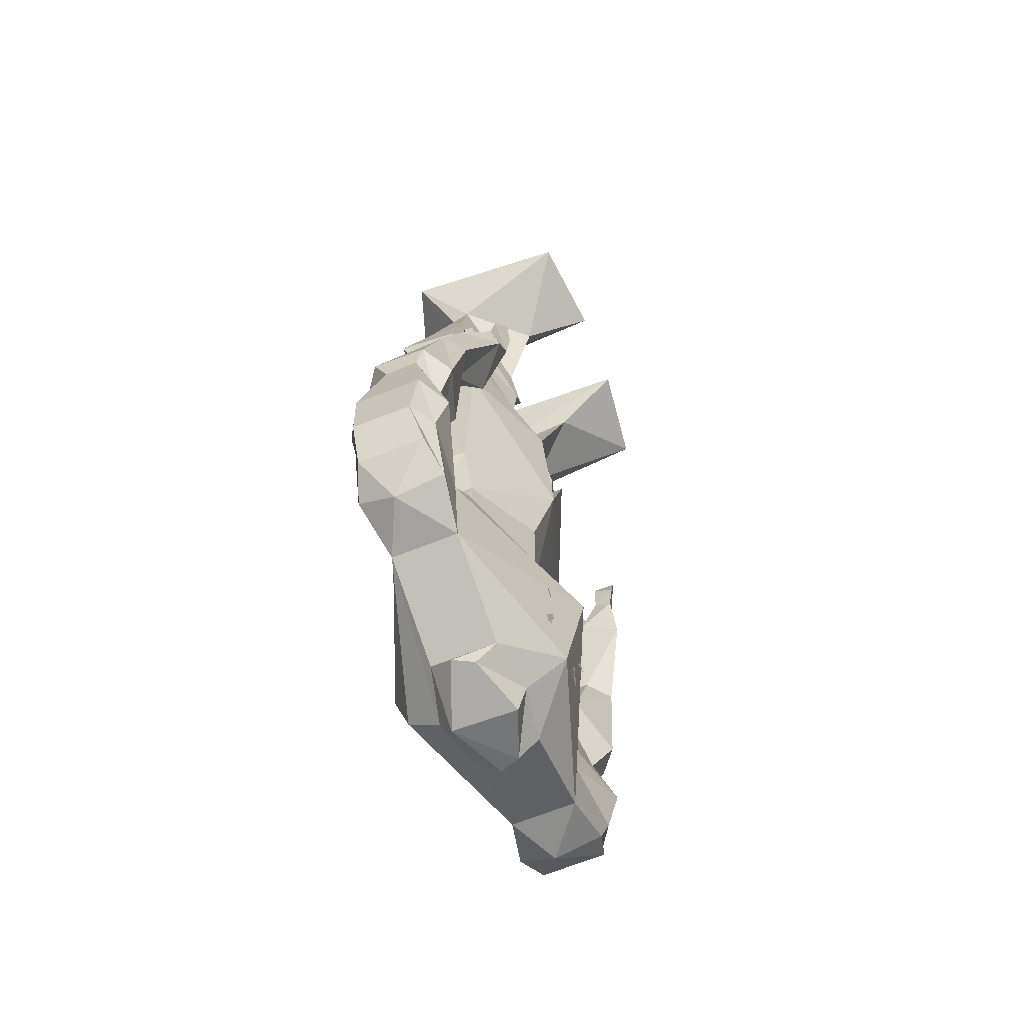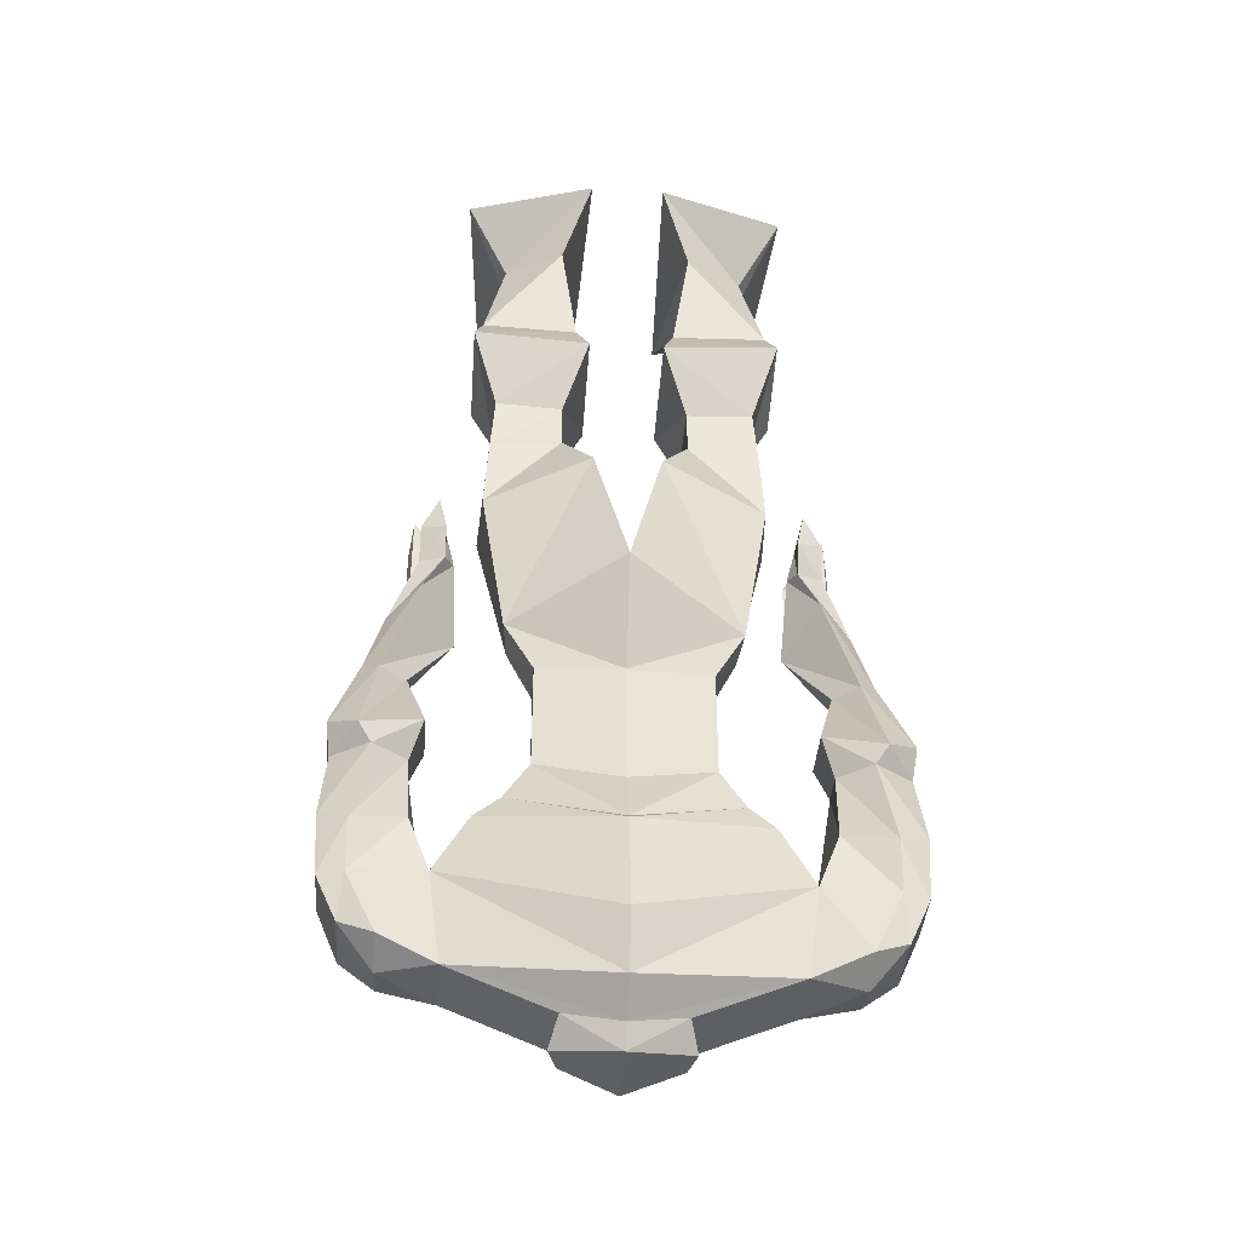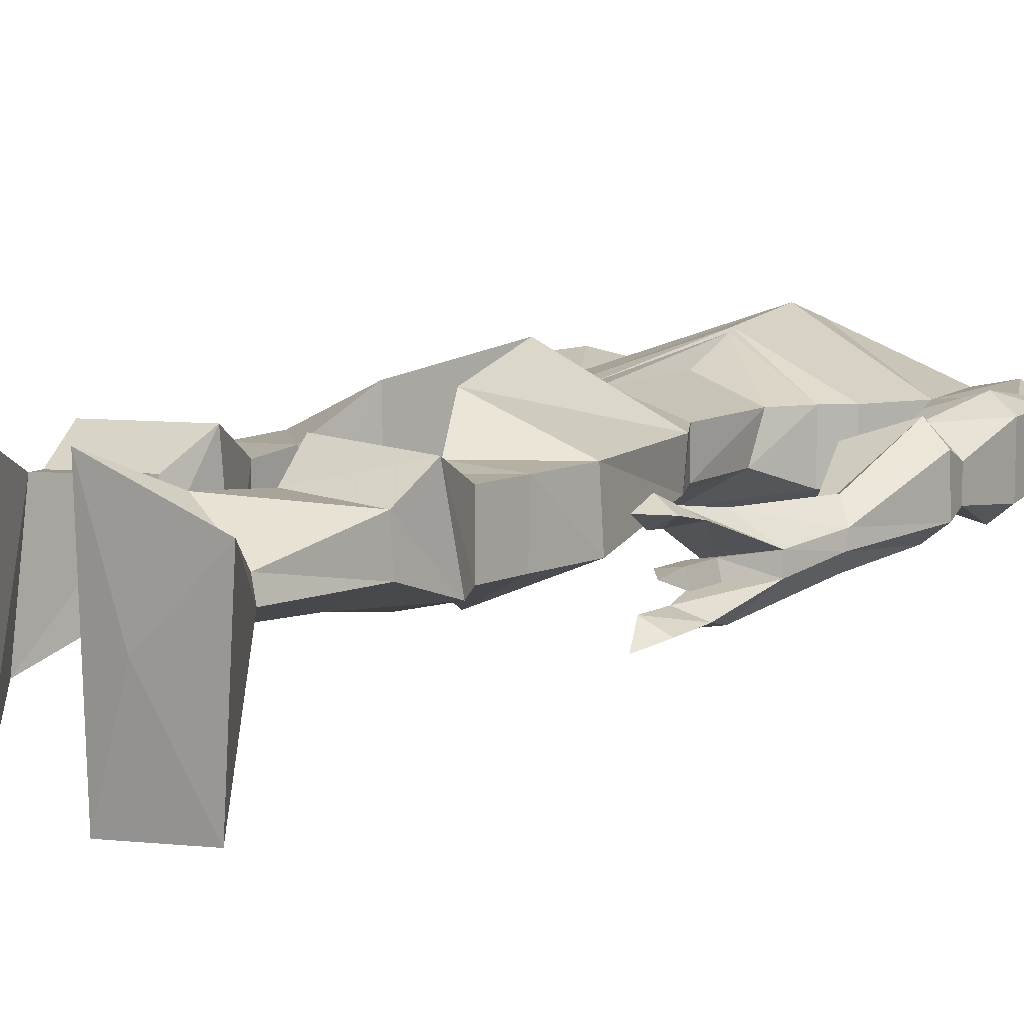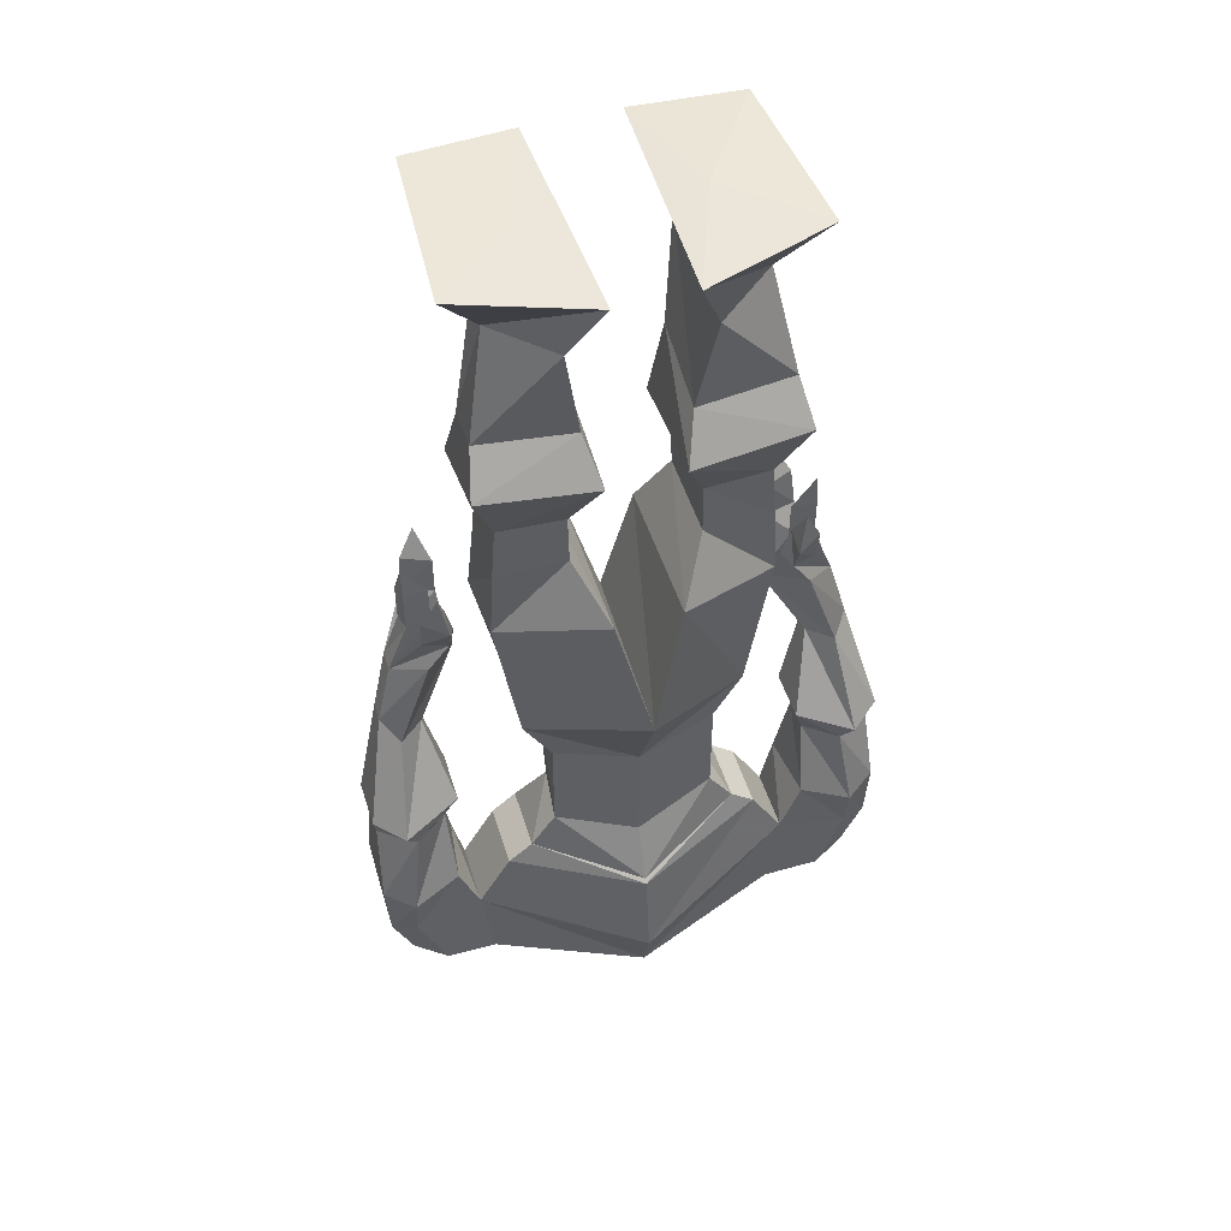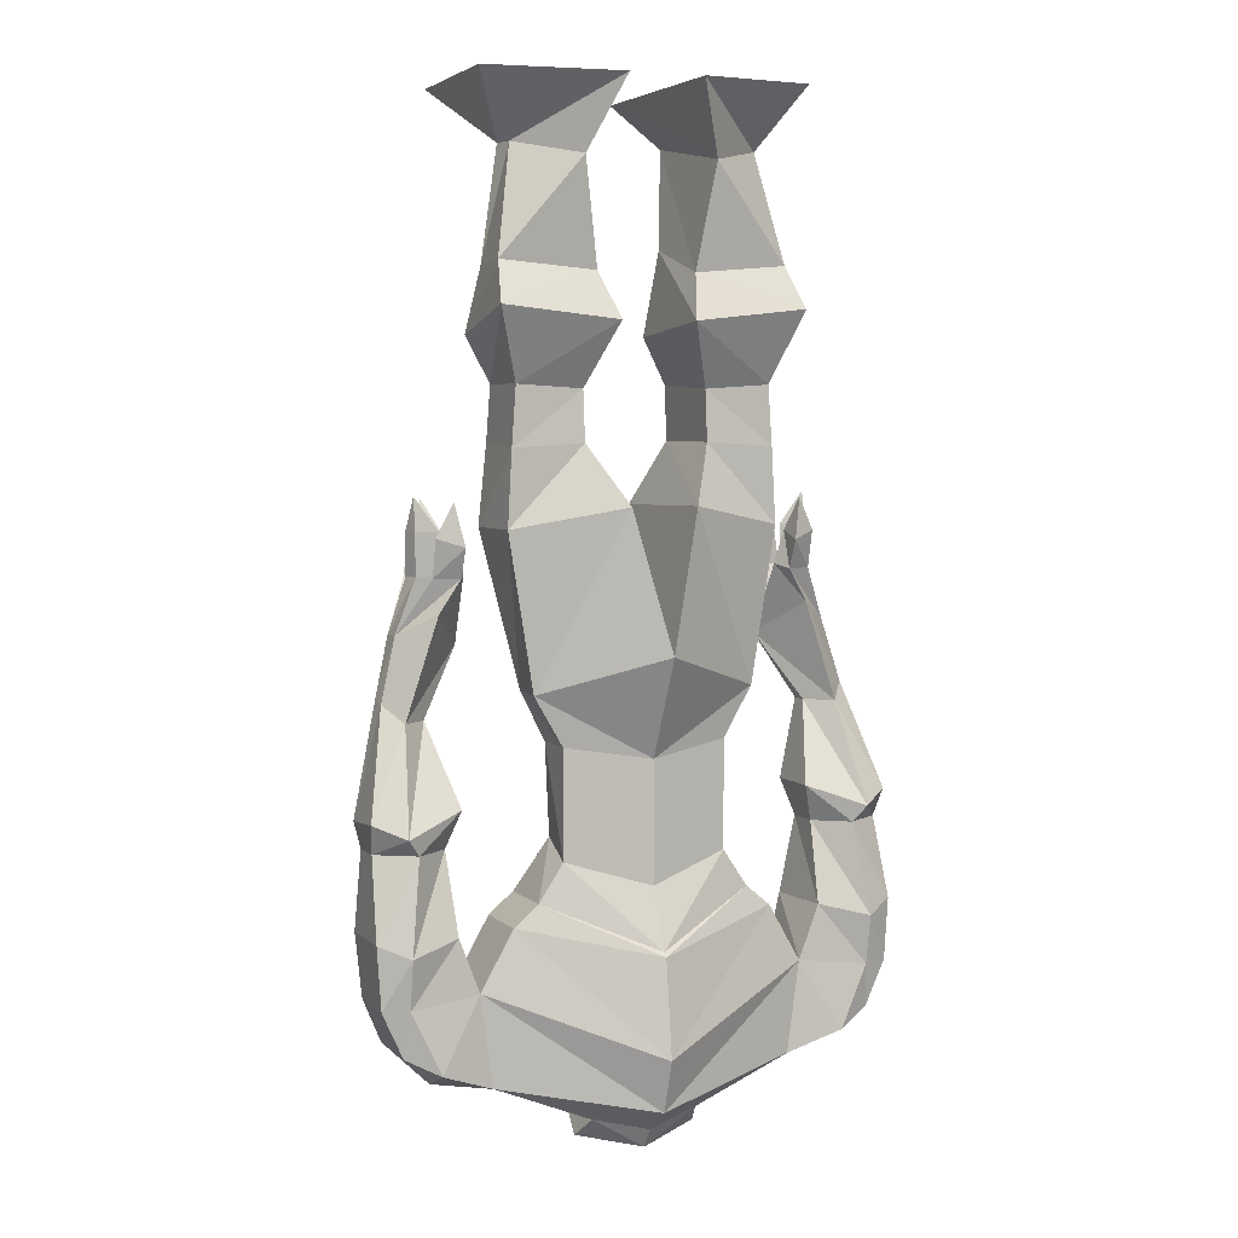
<metadata>
{"format":"obj","ext":"obj","renderer":"f3d","projection":"perspective","resolution":1024,"background":"white","views":[{"elev":-68.7,"azim":111.5,"up":"+Y"},{"elev":-39.9,"azim":-4.2,"up":"+Y"},{"elev":9.3,"azim":-144.8,"up":"+Z"},{"elev":49.8,"azim":-17.0,"up":"+Y"},{"elev":5.2,"azim":-23.7,"up":"+Y"}]}
</metadata>
<code>
v 0.3203 -0.8672 0.0625
v 0.3594 -0.9297 0.05469
v 0.4219 -0.9688 0
v 0.3672 -0.8672 0.04688
v 0.3203 -0.8125 0.08594
v 0.3203 -0.7969 0.03906
v 0.3047 -0.8594 0.03125
v 0.2969 -0.9922 -0.03906
v 0.4219 -1.117 0.05469
v 0.4531 -1.086 0.01562
v 0.4531 -1.078 -0.01562
v 0.4219 -0.9688 -0.03906
v 0.3828 -0.8672 0
v 0.3359 -0.8672 -0.007812
v 0.3672 -0.7969 0.0625
v 0.3359 -0.7344 0.07031
v 0.3906 -0.8672 -0.03125
v 0.3906 -0.7891 -0.03125
v 0.3828 -0.7891 0
v 0.3359 -0.7891 -0.007812
v 0.3828 -0.7266 -0.007812
v 0.375 -0.8672 -0.08594
v 0.3594 -0.9297 -0.1016
v 0.3203 -0.8672 -0.1016
v 0.3672 -0.7891 -0.09375
v 0.3125 -0.7891 -0.07031
v 0.3125 -0.8672 -0.07031
v 0.375 -1.117 -0.01562
v 0.375 -1.117 0.01562
v 0.4453 -1.305 0.1406
v 0.5 -1.281 0.1016
v 0.5 -1.289 0
v 0.4453 -1.305 -0.03906
v 0.4219 -1.117 -0.05469
v 0.3359 -1.266 0
v 0.3359 -1.266 0.1016
v 0.4219 -1.336 0.125
v 0.4922 -1.336 0.07812
v 0.4922 -1.336 0.01562
v 0.4219 -1.391 0
v 0.3594 -1.336 0.01562
v 0.3203 -0.7969 -0.1094
v 0.3359 -0.7344 -0.1094
v 0.2891 0 -0.2031
v 0.2422 -0.1172 0.03906
v 0.125 -0.1016 -0.08594
v 0.08594 -0.007812 -0.2266
v 0.1562 0 -0.007812
v 0.3125 0 0.1406
v 0.2344 -0.1172 0.07812
v 0.2734 -0.3281 0.03906
v 0.09375 -0.2891 -0.02344
v 0.09375 -0.3359 0.1328
v 0.125 -0.1406 0.1562
v 0.07031 -0.007812 0.2188
v 0.2734 -0.3203 0.125
v 0.2891 -0.4453 0
v 0.07031 -0.4453 -0.03906
v 0.07031 -0.4219 0.1875
v 0.2891 -0.3984 0.1797
v 0.2422 -0.5312 0
v 0.1172 -0.5312 -0.04688
v 0.1172 -0.5391 0.125
v 0.2422 -0.5312 0.125
v 0.25 -0.6328 0
v 0.1172 -0.6328 -0.03906
v 0.1172 -0.6328 0.1328
v 0.25 -0.6406 0.125
v 0.2656 -0.7812 0
v 0.0625 -0.75 -0.08594
v 0.0625 -0.7422 0.2109
v 0.2578 -0.7812 0.125
v 0.2109 -1.07 0.125
v 0.2031 -1.07 0.03906
v 0 -0.9688 -0.08594
v 0 -1 0.25
v 0 -1.188 0.1641
v 0.1562 -1.164 0.125
v 0.1562 -1.164 0.03906
v 0 -1.117 -0.03906
v -0.1562 -1.164 0.03906
v -0.2031 -1.07 0.03906
v -0.2656 -0.7812 0
v -0.0625 -0.75 -0.08594
v -0.0625 -0.7422 0.2109
v -0.2109 -1.07 0.125
v -0.1562 -1.164 0.125
v 0 -1.414 0.1641
v 0.1562 -1.367 0.125
v 0.1484 -1.336 0.03906
v 0 -1.375 -0.03906
v -0.1484 -1.336 0.03906
v -0.1562 -1.367 0.125
v -0.2578 -0.7812 0.125
v -0.25 -0.6406 0.125
v -0.25 -0.6328 0
v -0.1172 -0.6328 -0.03906
v -0.1172 -0.6328 0.1328
v 0.5 -1.484 0
v 0.4922 -1.602 0.01562
v 0.4453 -1.602 -0.01562
v 0.4453 -1.508 -0.03906
v 0.5 -1.484 0.125
v 0.4922 -1.602 0.125
v 0.4531 -1.688 0
v 0.3906 -1.727 -0.01562
v 0.2891 -1.758 0
v 0.3125 -1.586 0
v 0.3359 -1.484 0
v 0.3516 -1.484 0.125
v 0.3125 -1.586 0.125
v 0.4453 -1.602 0.1406
v 0.4453 -1.508 0.1562
v 0.3594 -1.336 0.07812
v 0.25 -1.477 0
v 0.25 -1.477 0.125
v 0 -1.711 0.2422
v 0 -1.812 0.2109
v 0.2891 -1.758 0.125
v 0.3906 -1.719 0.1484
v 0.4531 -1.688 0.125
v -0.4219 -0.9688 0
v -0.3594 -0.9297 0.05469
v -0.3203 -0.8672 0.0625
v -0.3672 -0.8672 0.04688
v -0.2969 -0.9922 -0.03906
v -0.3359 -0.8672 -0.007812
v -0.3828 -0.8672 0
v -0.4219 -0.9688 -0.03906
v -0.4531 -1.078 -0.01562
v -0.4531 -1.086 0.01562
v -0.4219 -1.117 0.05469
v -0.3047 -0.8594 0.03125
v -0.3203 -0.7969 0.03906
v -0.3203 -0.8125 0.08594
v -0.3672 -0.7969 0.0625
v -0.3359 -0.7344 0.07031
v -0.3906 -0.8672 -0.03125
v -0.3125 -0.8672 -0.07031
v -0.375 -0.8672 -0.08594
v -0.3594 -0.9297 -0.1016
v -0.4219 -1.117 -0.05469
v -0.4453 -1.305 -0.03906
v -0.5 -1.289 0
v -0.5 -1.281 0.1016
v -0.4453 -1.305 0.1406
v -0.375 -1.117 0.01562
v -0.375 -1.117 -0.01562
v -0.3203 -0.8672 -0.1016
v -0.3203 -0.7969 -0.1094
v -0.3125 -0.7891 -0.07031
v -0.3672 -0.7891 -0.09375
v -0.3906 -0.7891 -0.03125
v -0.3359 -0.7891 -0.007812
v -0.3828 -0.7891 0
v -0.3828 -0.7266 -0.007812
v -0.3359 -0.7344 -0.1094
v -0.125 -0.1016 -0.08594
v -0.2422 -0.1172 0.03906
v -0.2891 0 -0.2031
v -0.08594 -0.007812 -0.2266
v -0.125 -0.1406 0.1562
v -0.09375 -0.3359 0.1328
v -0.09375 -0.2891 -0.02344
v -0.2734 -0.3281 0.03906
v -0.2344 -0.1172 0.07812
v -0.3125 0 0.1406
v -0.1562 0 -0.007812
v -0.07031 -0.007812 0.2188
v -0.2734 -0.3203 0.125
v -0.2891 -0.3984 0.1797
v -0.07031 -0.4219 0.1875
v -0.07031 -0.4453 -0.03906
v -0.2891 -0.4453 0
v -0.1172 -0.5312 -0.04688
v -0.2422 -0.5312 0
v -0.1172 -0.5391 0.125
v -0.2422 -0.5312 0.125
v -0.4453 -1.602 -0.01562
v -0.4922 -1.602 0.01562
v -0.5 -1.484 0
v -0.4453 -1.508 -0.03906
v -0.3125 -1.586 0
v -0.2891 -1.758 0
v -0.3906 -1.727 -0.01562
v -0.4531 -1.688 0
v -0.4922 -1.602 0.125
v -0.5 -1.484 0.125
v -0.4922 -1.336 0.07812
v -0.4922 -1.336 0.01562
v -0.4219 -1.391 0
v -0.3359 -1.484 0
v -0.3125 -1.586 0.125
v -0.25 -1.477 0
v 0 -1.516 -0.1094
v 0 -1.578 -0.1328
v 0 -1.773 -0.09375
v -0.1016 -1.836 0
v -0.1016 -1.836 0.125
v -0.2891 -1.758 0.125
v -0.3906 -1.75 0.07812
v -0.4531 -1.688 0.125
v -0.4453 -1.602 0.1406
v -0.4453 -1.508 0.1562
v -0.4219 -1.336 0.125
v -0.3594 -1.336 0.01562
v -0.3516 -1.484 0.125
v -0.3906 -1.719 0.1484
v -0.25 -1.477 0.125
v -0.2031 -1.438 0
v 0 -1.484 -0.09375
v 0.1016 -1.836 0
v 0 -1.836 -0.01562
v -0.1016 -1.883 0.03906
v -0.1172 -1.875 0.07812
v 0 -1.898 0.125
v 0 -1.859 0.1484
v 0.1016 -1.836 0.125
v 0.3906 -1.75 0.07812
v -0.3594 -1.336 0.07812
v -0.3359 -1.266 0.1016
v -0.3359 -1.266 0
v 0 -1.586 -0.1016
v 0.07812 -1.734 -0.08594
v 0.07031 -1.75 -0.08594
v 0.07031 -1.734 -0.08594
v -0.08594 -1.656 -0.09375
v -0.08594 -1.641 -0.09375
v 0.07031 -1.727 -0.08594
v -0.07031 -1.75 -0.08594
v -0.007812 -1.586 -0.1016
v -0.0625 -1.758 -0.08594
v 0.08594 -1.656 -0.09375
v -0.09375 -1.656 -0.09375
v 0.08594 -1.641 -0.09375
v 0.07812 -1.656 -0.09375
v -0.07031 -1.758 -0.08594
v 0.07812 -1.641 -0.09375
v 0.1016 -1.883 0.03906
v 0 -1.906 0
v 0.1172 -1.875 0.07812
v 0 -1.523 0.2109
v 0.2031 -1.438 0.125
v -0.2031 -1.438 0.125
v 0 -1.531 0.2188
v 0.2031 -1.438 0
f 1 2 3
f 1 3 4
f 1 4 5
f 1 5 6
f 1 6 7
f 1 7 2
f 2 7 8
f 3 12 13
f 3 13 14
f 3 14 8
f 3 8 4
f 4 8 7
f 4 7 15
f 4 15 5
f 5 15 16
f 5 16 6
f 6 16 15
f 6 15 7
f 17 13 12
f 17 12 8
f 17 8 14
f 17 14 18
f 17 18 19
f 17 19 13
f 13 19 20
f 13 20 14
f 14 20 18
f 18 20 21
f 18 21 19
f 19 21 20
f 22 12 23
f 22 23 24
f 22 24 25
f 22 25 26
f 22 26 27
f 22 27 12
f 12 27 8
f 8 27 24
f 8 24 23
f 42 25 24
f 42 24 27
f 42 27 26
f 42 26 43
f 42 43 25
f 25 43 26
f 61 65 66
f 61 66 62
f 62 66 67
f 62 67 63
f 63 67 68
f 63 68 64
f 64 68 65
f 64 65 61
f 73 76 77
f 73 77 78
f 73 78 74
f 74 78 79
f 74 79 75
f 75 79 80
f 75 80 81
f 75 81 82
f 76 86 77
f 77 86 87
f 81 87 82
f 82 87 86
f 99 100 101
f 99 101 102
f 99 102 39
f 99 39 38
f 99 38 103
f 99 103 100
f 100 103 104
f 101 108 102
f 102 108 109
f 102 109 40
f 102 40 39
f 110 111 112
f 110 112 113
f 110 113 114
f 110 114 41
f 110 41 109
f 110 109 111
f 111 109 108
f 112 104 113
f 113 104 103
f 113 103 37
f 113 37 114
f 38 37 103
f 41 40 109
f 122 123 124
f 122 124 125
f 122 125 126
f 122 126 127
f 122 127 128
f 122 128 129
f 123 126 133
f 123 133 124
f 124 133 134
f 124 134 135
f 124 135 125
f 125 135 136
f 125 136 133
f 125 133 126
f 133 136 134
f 134 136 137
f 134 137 135
f 135 137 136
f 129 128 138
f 129 138 126
f 129 126 139
f 129 139 140
f 129 140 141
f 126 141 149
f 126 149 139
f 139 149 150
f 139 150 151
f 139 151 140
f 140 151 152
f 140 152 149
f 140 149 141
f 126 138 127
f 127 138 153
f 127 153 154
f 127 154 128
f 128 154 155
f 128 155 138
f 138 155 153
f 153 155 156
f 153 156 154
f 154 156 155
f 149 152 150
f 150 152 157
f 150 157 151
f 151 157 152
f 175 177 98
f 175 98 97
f 175 97 176
f 176 97 96
f 176 96 178
f 95 98 177
f 95 177 178
f 95 178 96
f 179 180 181
f 179 181 182
f 179 182 183
f 180 187 188
f 180 188 181
f 181 188 189
f 181 189 190
f 181 190 182
f 182 190 191
f 182 191 192
f 182 192 183
f 183 192 193
f 187 203 204
f 187 204 188
f 188 204 205
f 188 205 189
f 191 206 192
f 192 206 207
f 192 207 193
f 193 207 203
f 194 209 210
f 194 210 211
f 194 211 195
f 195 211 115
f 203 207 204
f 204 207 220
f 204 220 205
f 207 206 220
f 242 243 89
f 242 89 88
f 242 88 93
f 242 93 244
f 242 244 245
f 242 245 243
f 243 245 116
f 243 116 246
f 243 246 90
f 243 90 89
f 246 211 91
f 246 91 90
f 209 245 244
f 209 244 210
f 210 244 92
f 210 92 91
f 210 91 211
f 115 211 246
f 115 246 116
f 93 92 244
f 2 8 9
f 2 9 10
f 2 10 3
f 3 10 11
f 3 11 12
f 8 23 28
f 8 28 29
f 8 29 9
f 11 34 12
f 12 34 23
f 23 34 28
f 122 129 130
f 122 130 131
f 122 131 123
f 123 131 132
f 123 132 126
f 129 141 142
f 129 142 130
f 132 147 126
f 126 147 148
f 126 148 141
f 148 142 141
f 9 29 30
f 9 30 31
f 9 31 10
f 10 31 32
f 10 32 11
f 11 32 33
f 11 33 34
f 28 34 35
f 28 35 36
f 28 36 29
f 29 36 30
f 30 36 37
f 30 37 38
f 30 38 31
f 31 38 39
f 31 39 32
f 32 39 40
f 32 40 33
f 33 40 41
f 33 41 35
f 33 35 34
f 65 69 70
f 65 70 66
f 66 70 71
f 66 71 67
f 67 71 72
f 67 72 68
f 68 72 69
f 68 69 65
f 72 71 73
f 72 73 74
f 72 74 69
f 69 74 75
f 69 75 70
f 70 75 76
f 70 76 71
f 71 76 73
f 75 82 83
f 75 83 84
f 75 84 76
f 76 84 85
f 76 85 86
f 82 86 94
f 82 94 83
f 83 94 95
f 83 95 96
f 83 96 84
f 84 96 97
f 84 97 85
f 85 97 98
f 85 98 94
f 85 94 86
f 100 104 105
f 100 105 106
f 100 106 101
f 101 106 107
f 101 107 108
f 111 108 115
f 111 115 116
f 111 116 117
f 111 119 120
f 111 120 112
f 112 120 121
f 112 121 104
f 114 37 36
f 114 36 35
f 114 35 41
f 130 142 143
f 130 143 144
f 130 144 131
f 131 144 145
f 131 145 132
f 132 145 146
f 132 146 147
f 94 98 95
f 179 183 184
f 179 184 185
f 179 185 180
f 180 185 186
f 180 186 187
f 183 193 194
f 183 194 195
f 183 195 196
f 184 200 201
f 184 201 185
f 185 201 186
f 186 201 202
f 186 202 187
f 187 202 203
f 189 205 146
f 189 146 145
f 189 145 190
f 190 145 144
f 190 144 191
f 191 144 143
f 191 143 206
f 193 203 208
f 193 208 200
f 193 117 209
f 193 209 194
f 195 115 108
f 195 108 196
f 198 213 214
f 198 214 215
f 198 215 199
f 119 107 219
f 119 219 120
f 120 219 121
f 121 219 105
f 121 105 104
f 205 220 221
f 205 221 146
f 146 221 147
f 147 221 148
f 148 221 222
f 148 222 142
f 220 206 222
f 220 222 221
f 222 143 142
f 143 222 206
f 106 105 219
f 106 219 107
f 202 208 203
f 208 202 201
f 208 201 200
f 239 240 213
f 239 213 212
f 239 212 241
f 240 214 213
f 241 212 218
f 117 116 245
f 117 245 209
f 44 45 46
f 44 46 47
f 44 47 48
f 44 48 49
f 44 49 45
f 45 49 50
f 45 50 51
f 45 51 52
f 45 52 46
f 46 52 53
f 46 53 54
f 46 54 47
f 47 54 55
f 47 55 48
f 48 55 49
f 49 55 50
f 50 55 54
f 50 54 56
f 50 56 51
f 51 56 57
f 51 57 58
f 51 58 52
f 52 58 59
f 52 59 53
f 53 59 60
f 53 60 56
f 53 56 54
f 57 61 62
f 57 62 58
f 58 62 63
f 58 63 59
f 59 63 64
f 59 64 60
f 60 64 61
f 60 61 57
f 60 57 56
f 77 87 88
f 77 88 78
f 78 88 89
f 78 89 79
f 79 89 90
f 79 90 80
f 80 90 91
f 80 91 92
f 80 92 81
f 81 92 93
f 81 93 87
f 158 159 160
f 158 160 161
f 158 161 162
f 158 162 163
f 158 163 164
f 158 164 159
f 159 164 165
f 159 165 166
f 159 166 167
f 159 167 160
f 160 167 168
f 160 168 161
f 161 168 169
f 161 169 162
f 162 169 166
f 162 166 170
f 162 170 163
f 163 170 171
f 163 171 172
f 163 172 164
f 164 172 173
f 164 173 165
f 165 173 174
f 165 174 170
f 165 170 166
f 166 169 167
f 167 169 168
f 175 176 174
f 175 174 173
f 175 173 177
f 176 178 171
f 176 171 174
f 174 171 170
f 178 177 172
f 178 172 171
f 177 173 172
f 87 93 88
f 111 117 118
f 111 118 119
f 183 196 184
f 184 196 197
f 184 197 198
f 184 198 199
f 184 199 200
f 193 200 118
f 193 118 117
f 196 108 107
f 196 107 197
f 197 107 212
f 197 212 213
f 197 213 198
f 199 217 200
f 200 217 118
f 118 217 119
f 119 217 218
f 119 218 107
f 218 212 107
f 199 215 216
f 199 216 217
f 239 241 216
f 239 216 240
f 240 216 214
f 216 241 218
f 216 218 217
f 216 215 214
f 223 224 225
f 223 225 223
f 226 227 228
f 226 228 229
f 230 231 223
f 230 223 232
f 233 234 228
f 233 228 235
f 236 237 230
f 236 230 238

</code>
